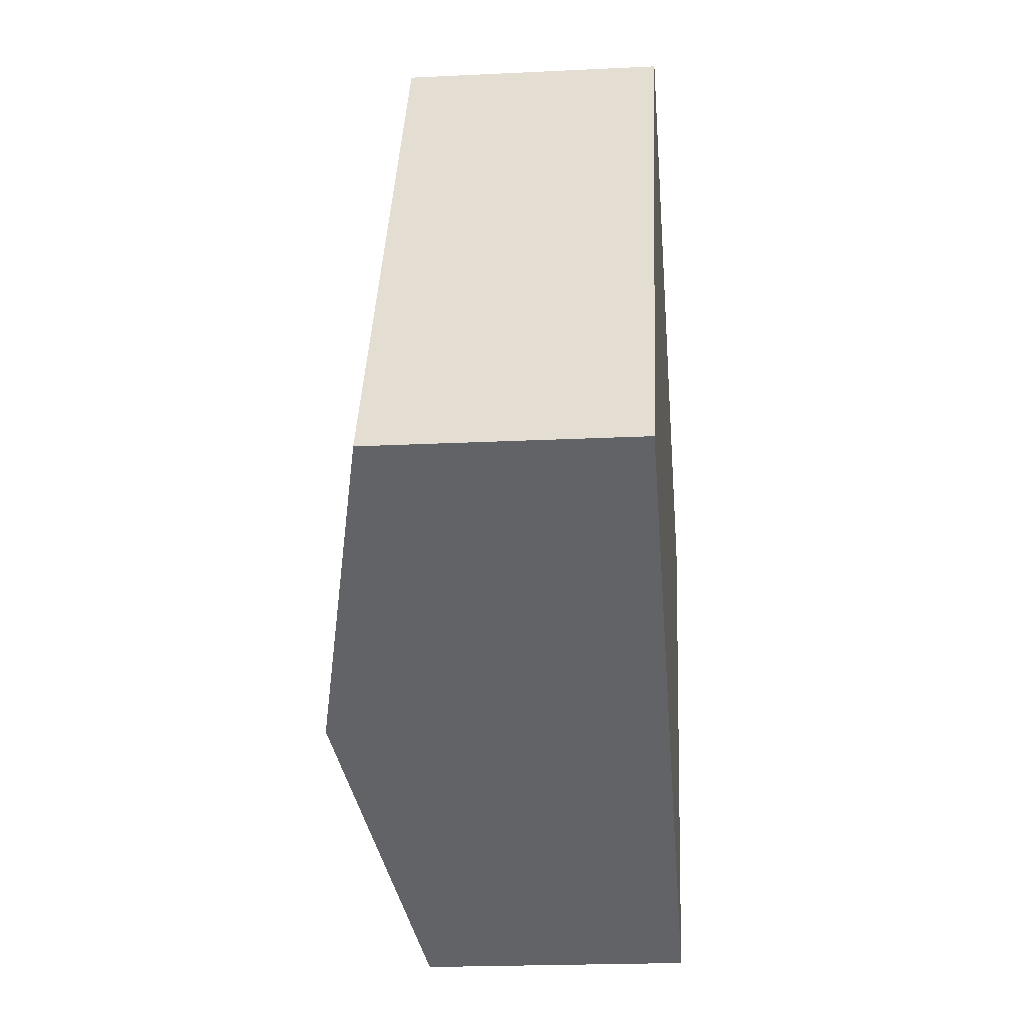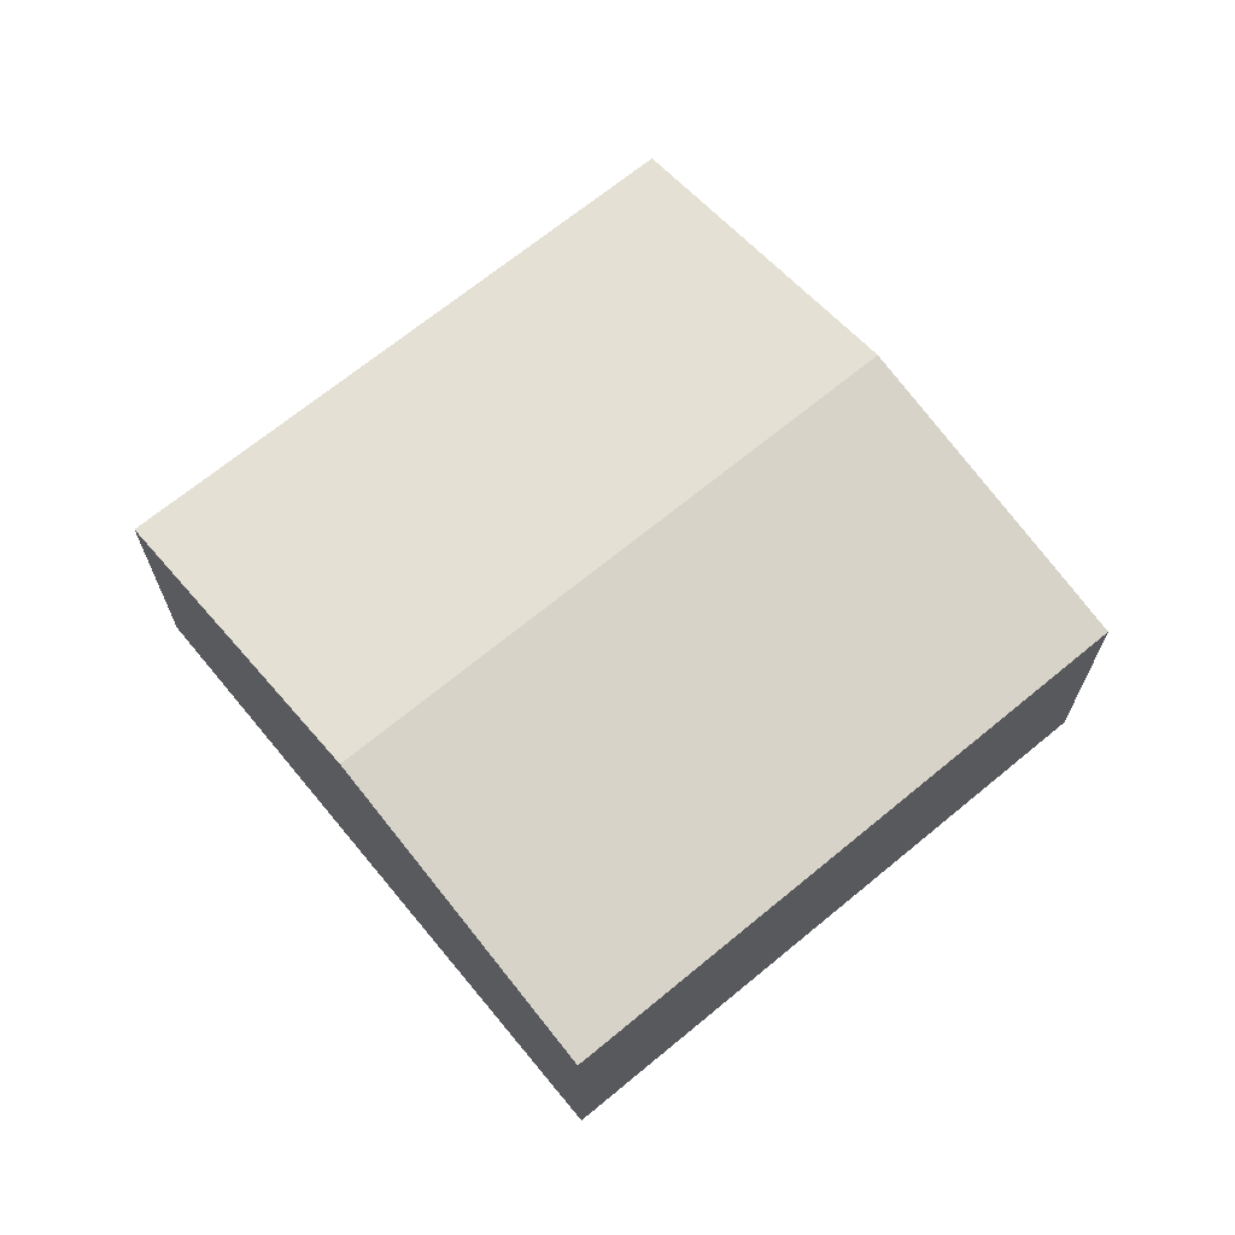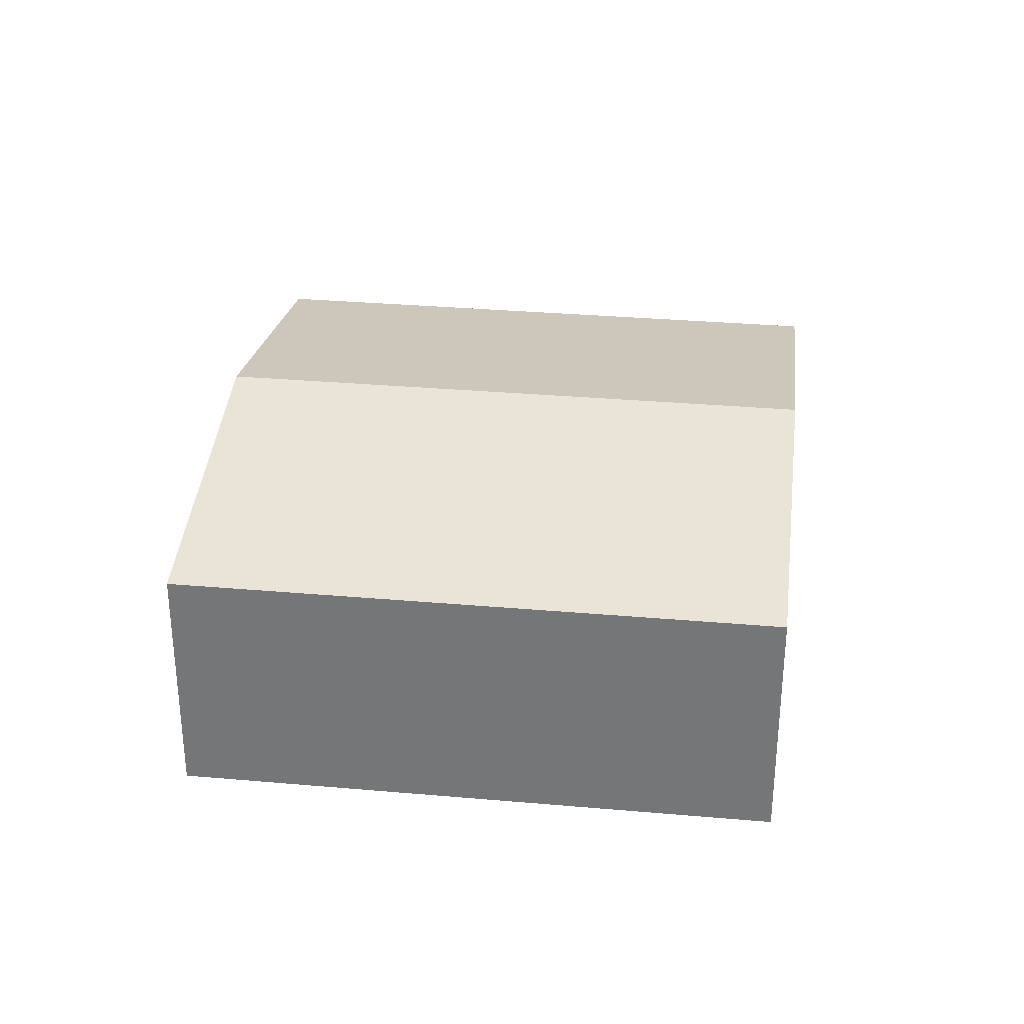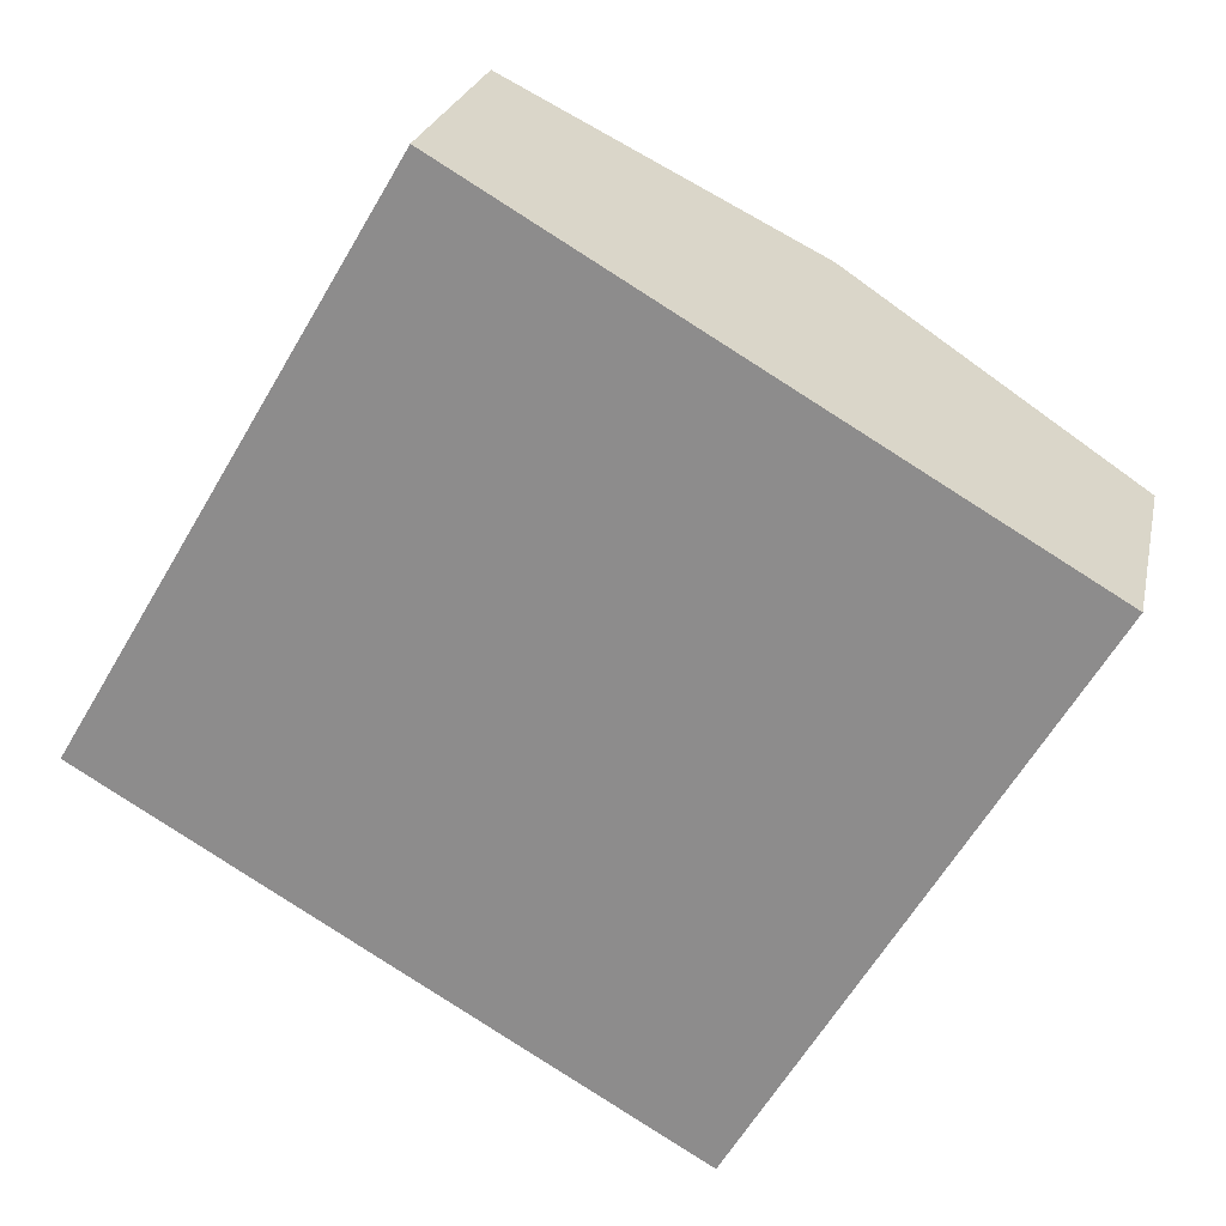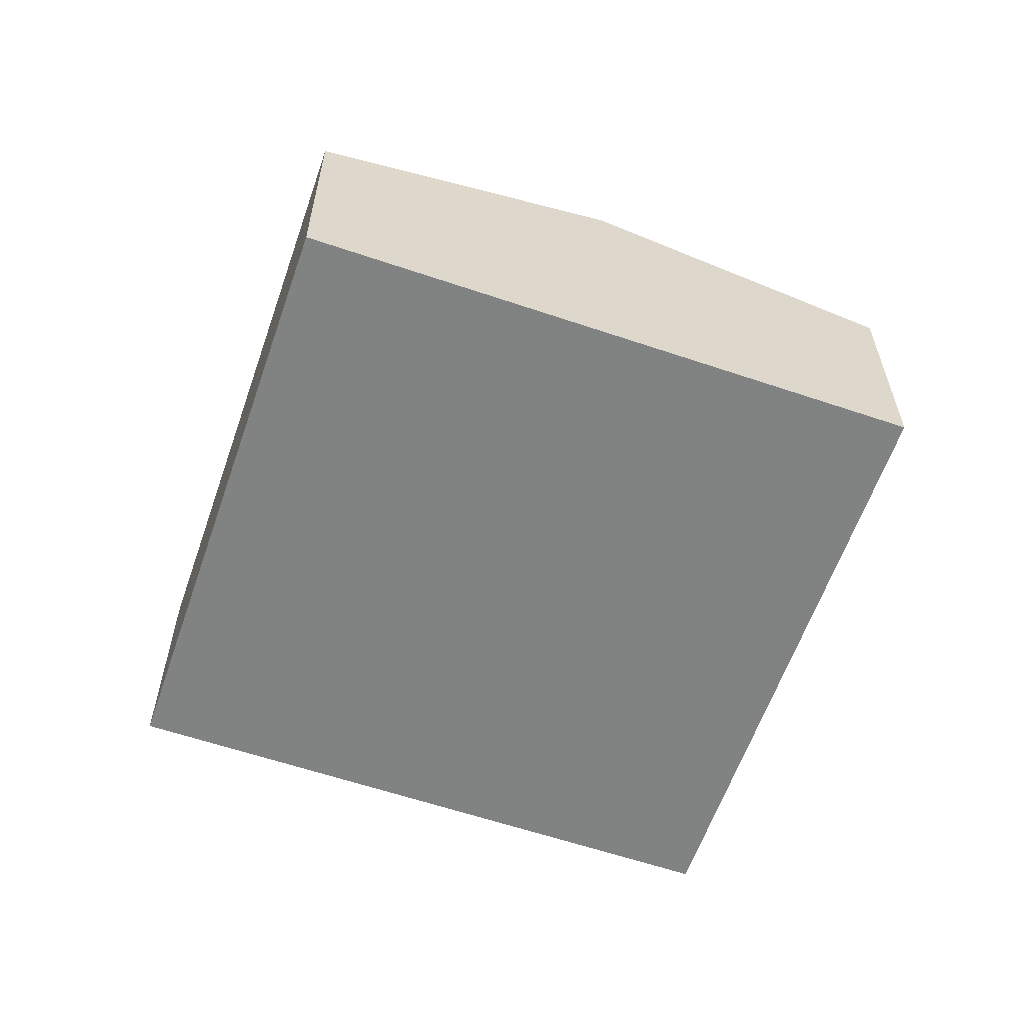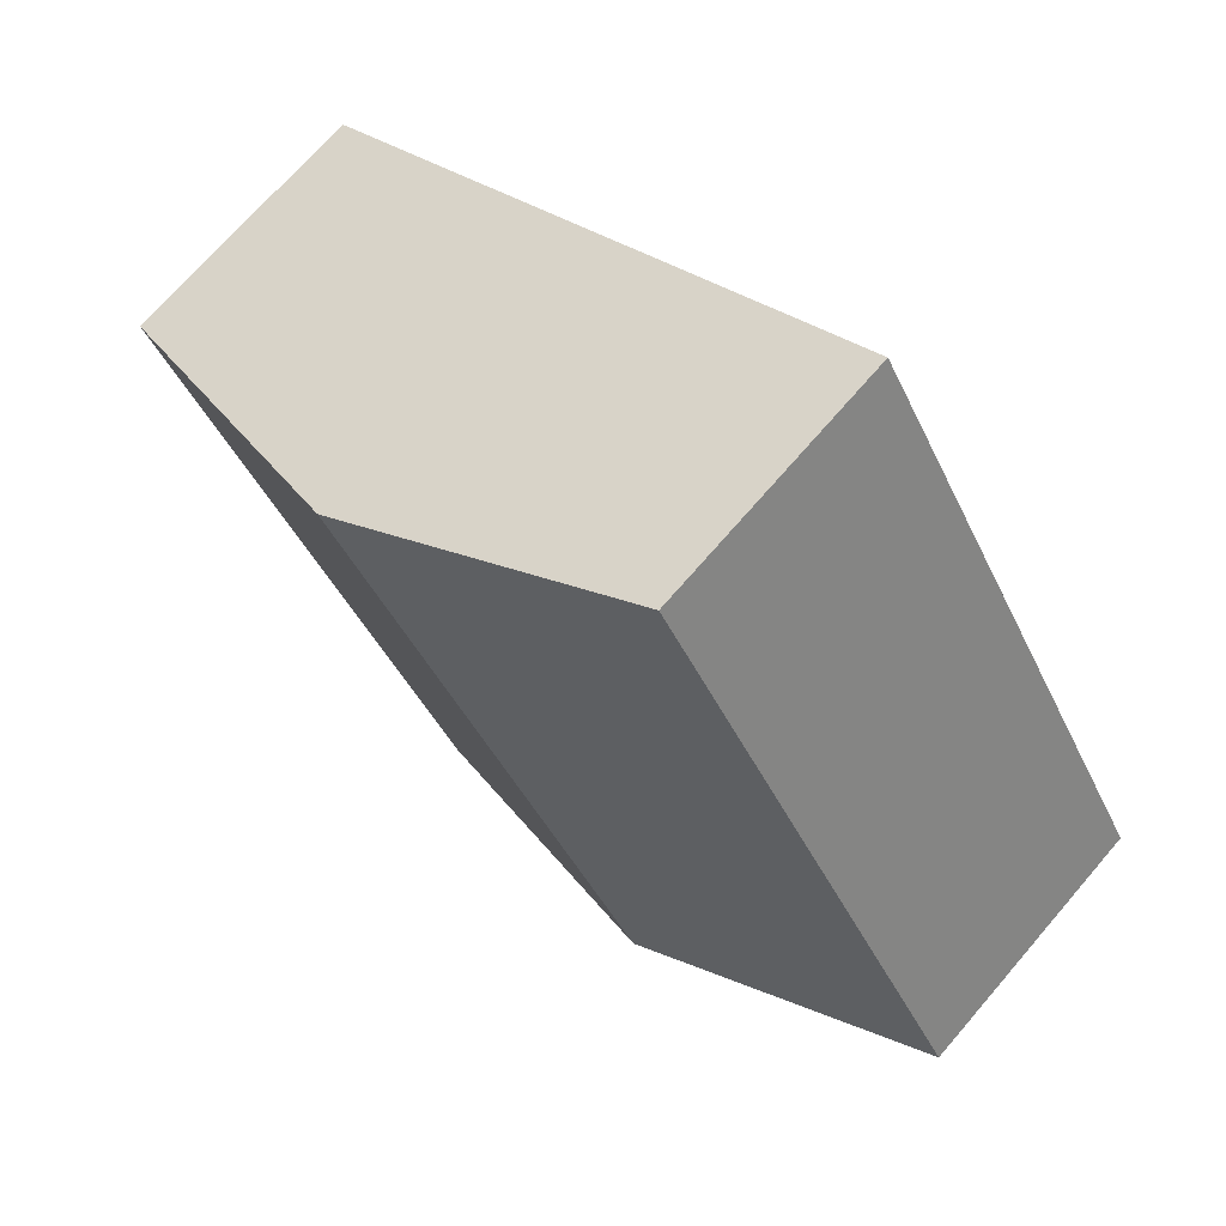
<metadata>
{"format":"obj","ext":"obj","renderer":"f3d","projection":"perspective","resolution":1024,"background":"white","views":[{"elev":-20.8,"azim":-84.9,"up":"+Z"},{"elev":68.3,"azim":80.9,"up":"+Y"},{"elev":32.2,"azim":127.5,"up":"+Y"},{"elev":23.3,"azim":11.7,"up":"+Z"},{"elev":-60.6,"azim":11.4,"up":"+Y"},{"elev":70.8,"azim":-139.3,"up":"+Z"}]}
</metadata>
<code>
v  4.596 2.046 -2.706
v  4.904 2.568 3.073
v  7.202 2.046 1.72
v  2.298 2.568 -1.353
v  2.606 2.046 4.426
v  0 2.046 1.253e-16
v  0 0 0
v  2.606 -2.71e-16 4.426
v  4.904 -1.882e-16 3.073
v  7.202 -1.053e-16 1.72
v  4.596 1.657e-16 -2.706
v  2.298 8.285e-17 -1.353
g defaultobject
f 1 2 3
f 2 1 4
f 4 5 2
f 5 4 6
f 7 5 6
f 5 7 8
f 8 2 5
f 2 8 9
f 2 9 3
f 3 9 10
f 10 1 3
f 1 10 11
f 4 7 6
f 7 4 12
f 12 4 1
f 12 1 11
f 9 11 10
f 11 9 8
f 11 8 7
f 11 7 12

</code>
